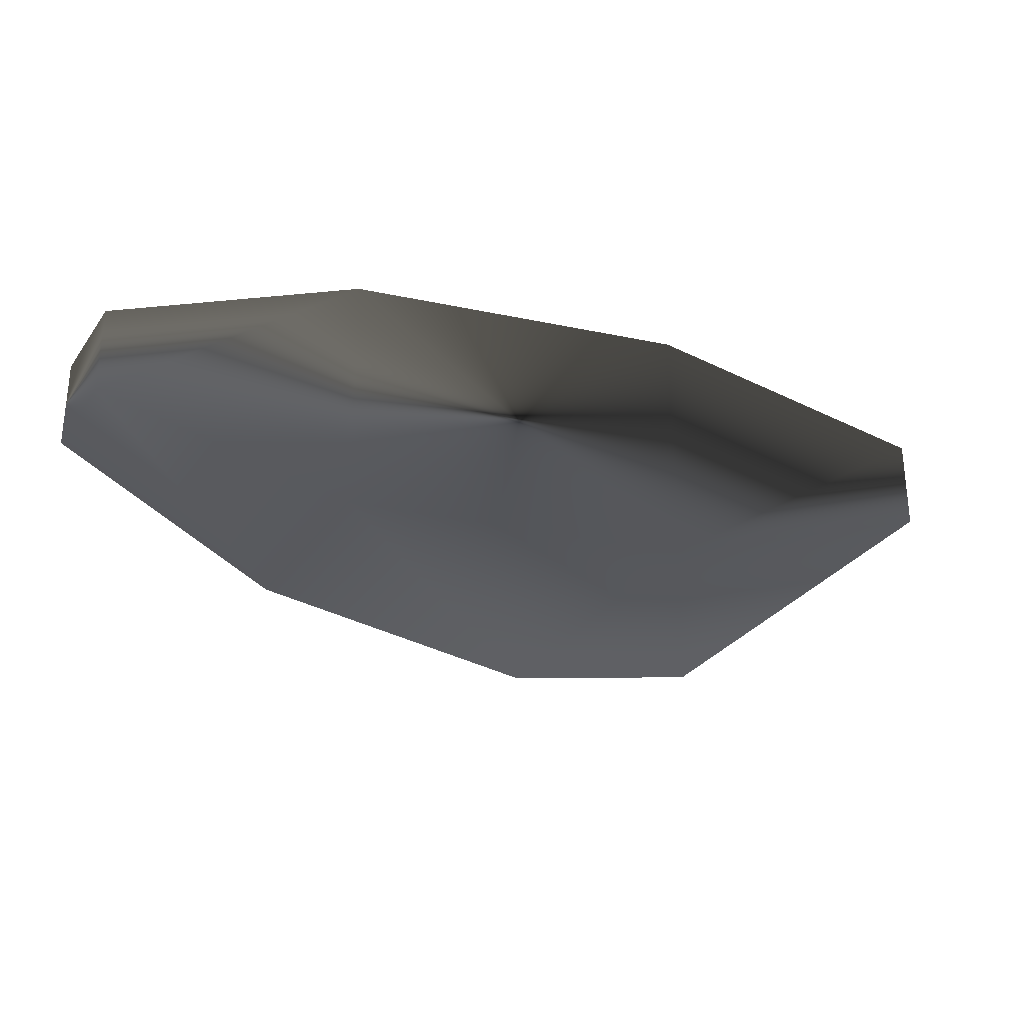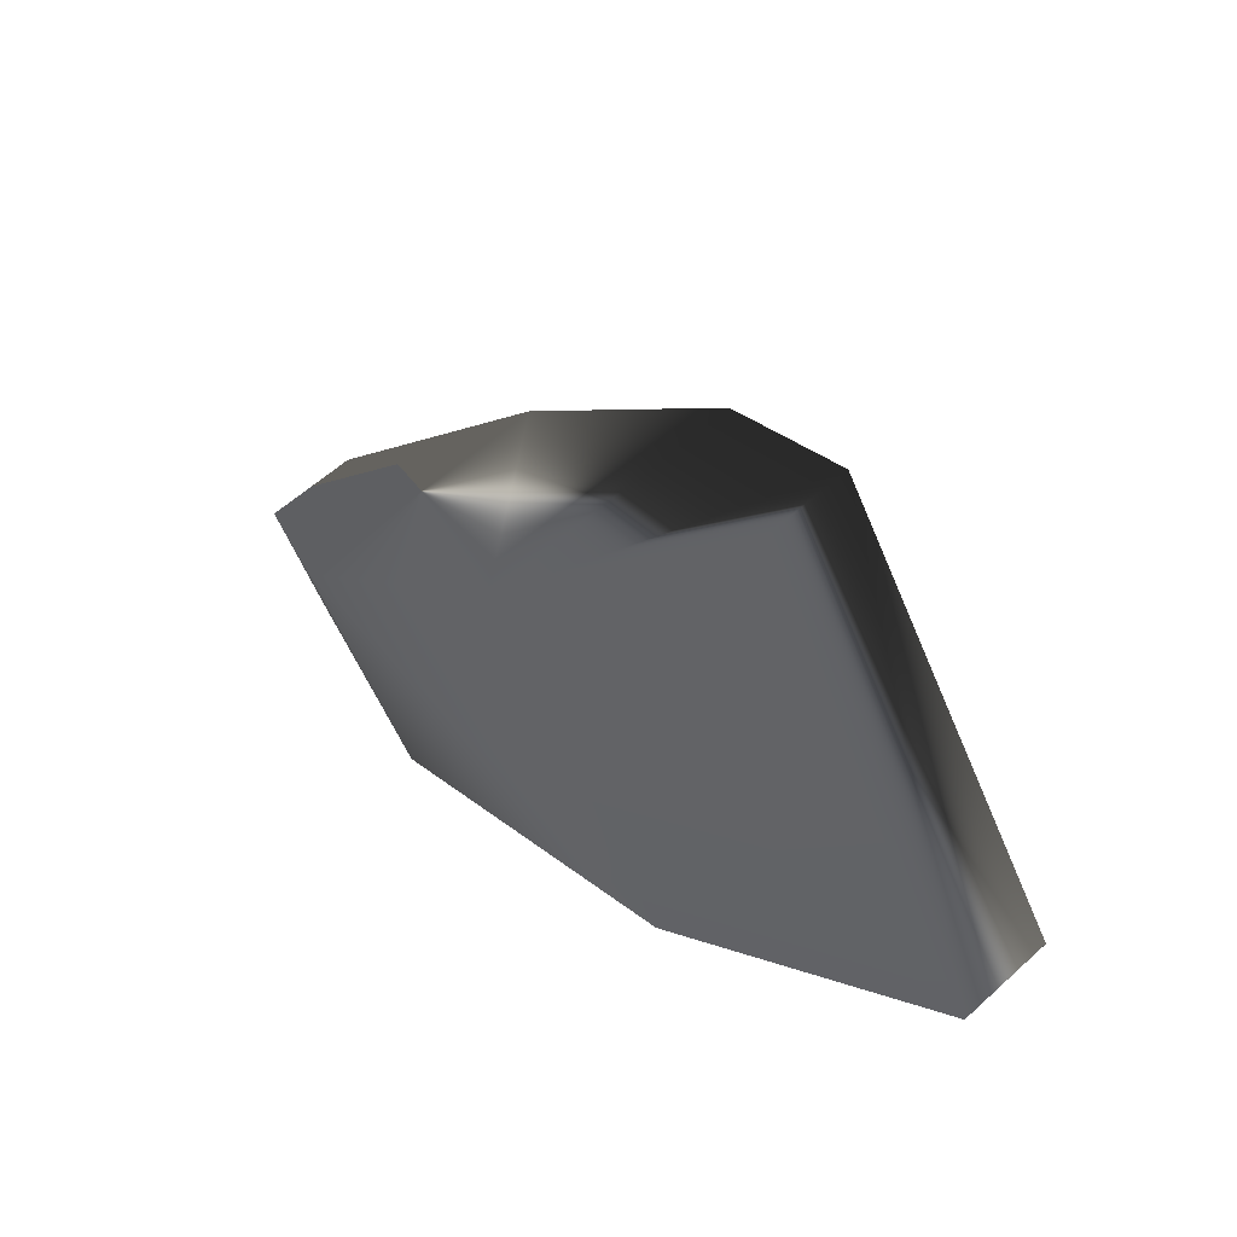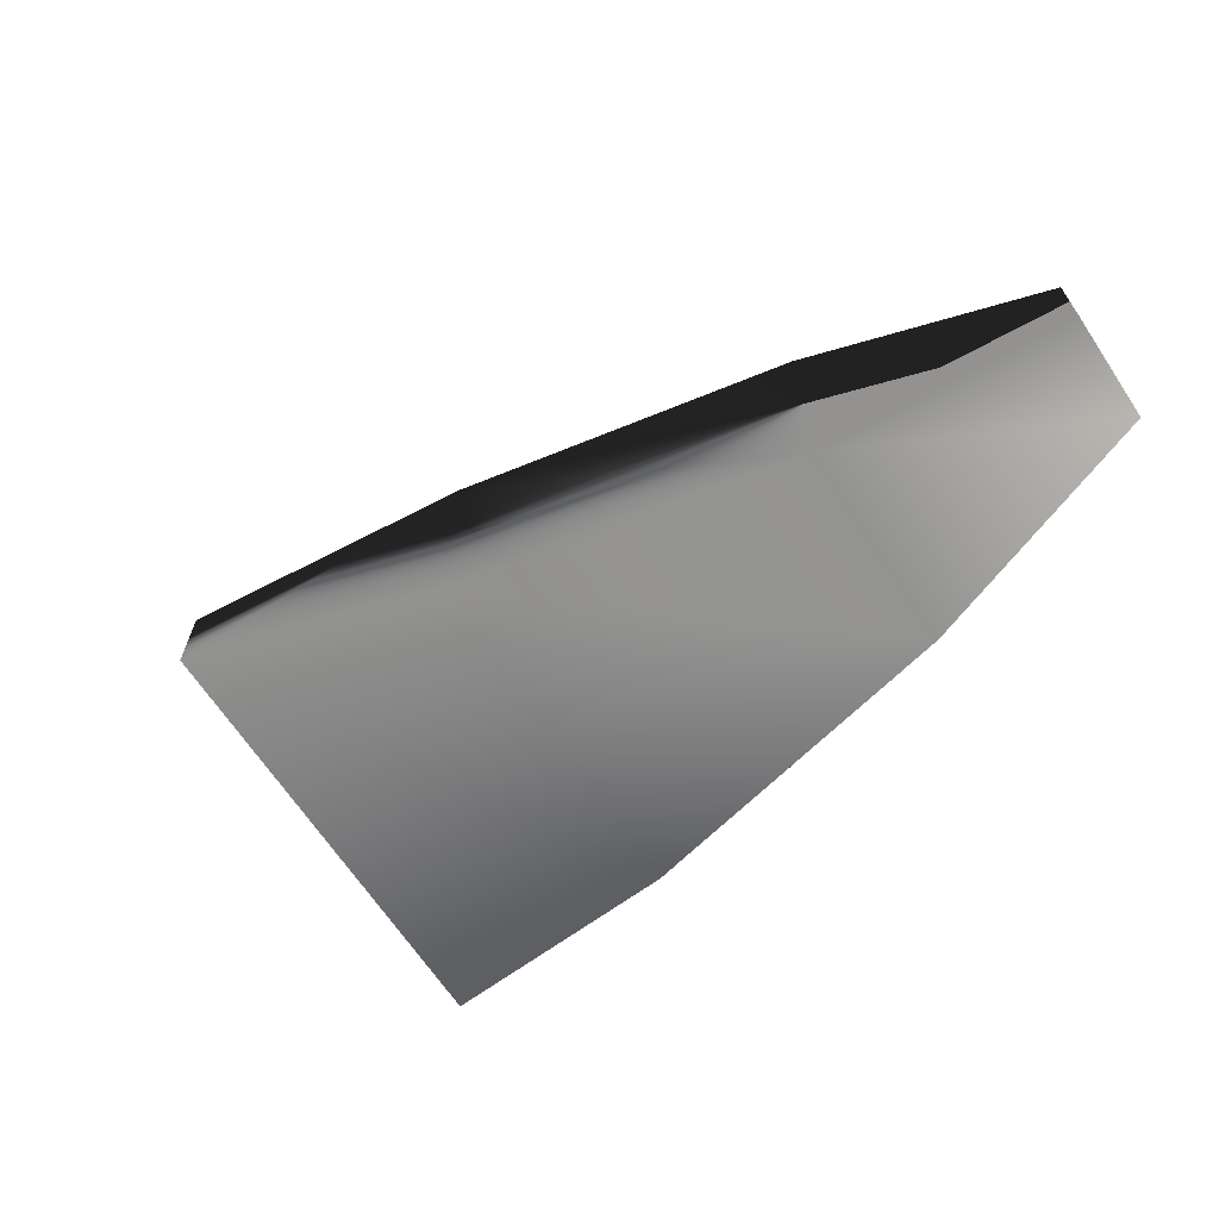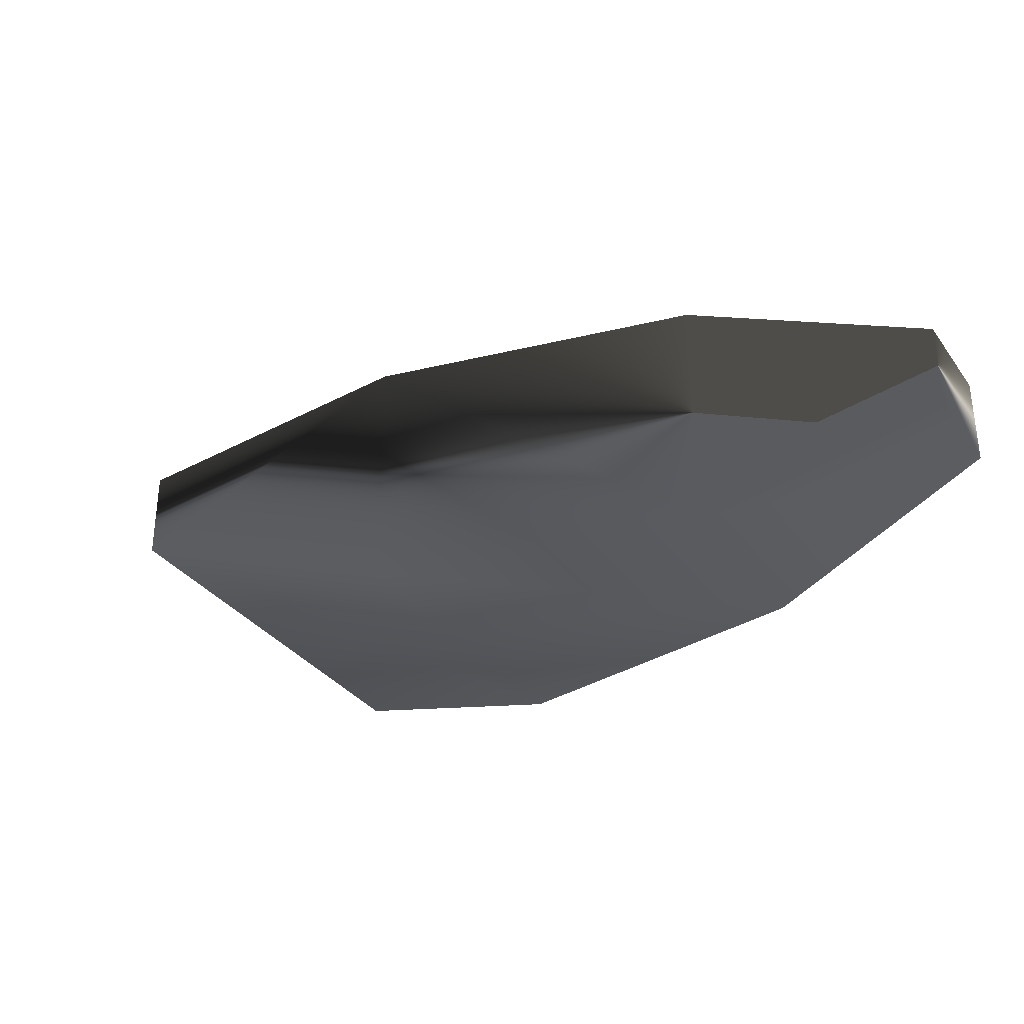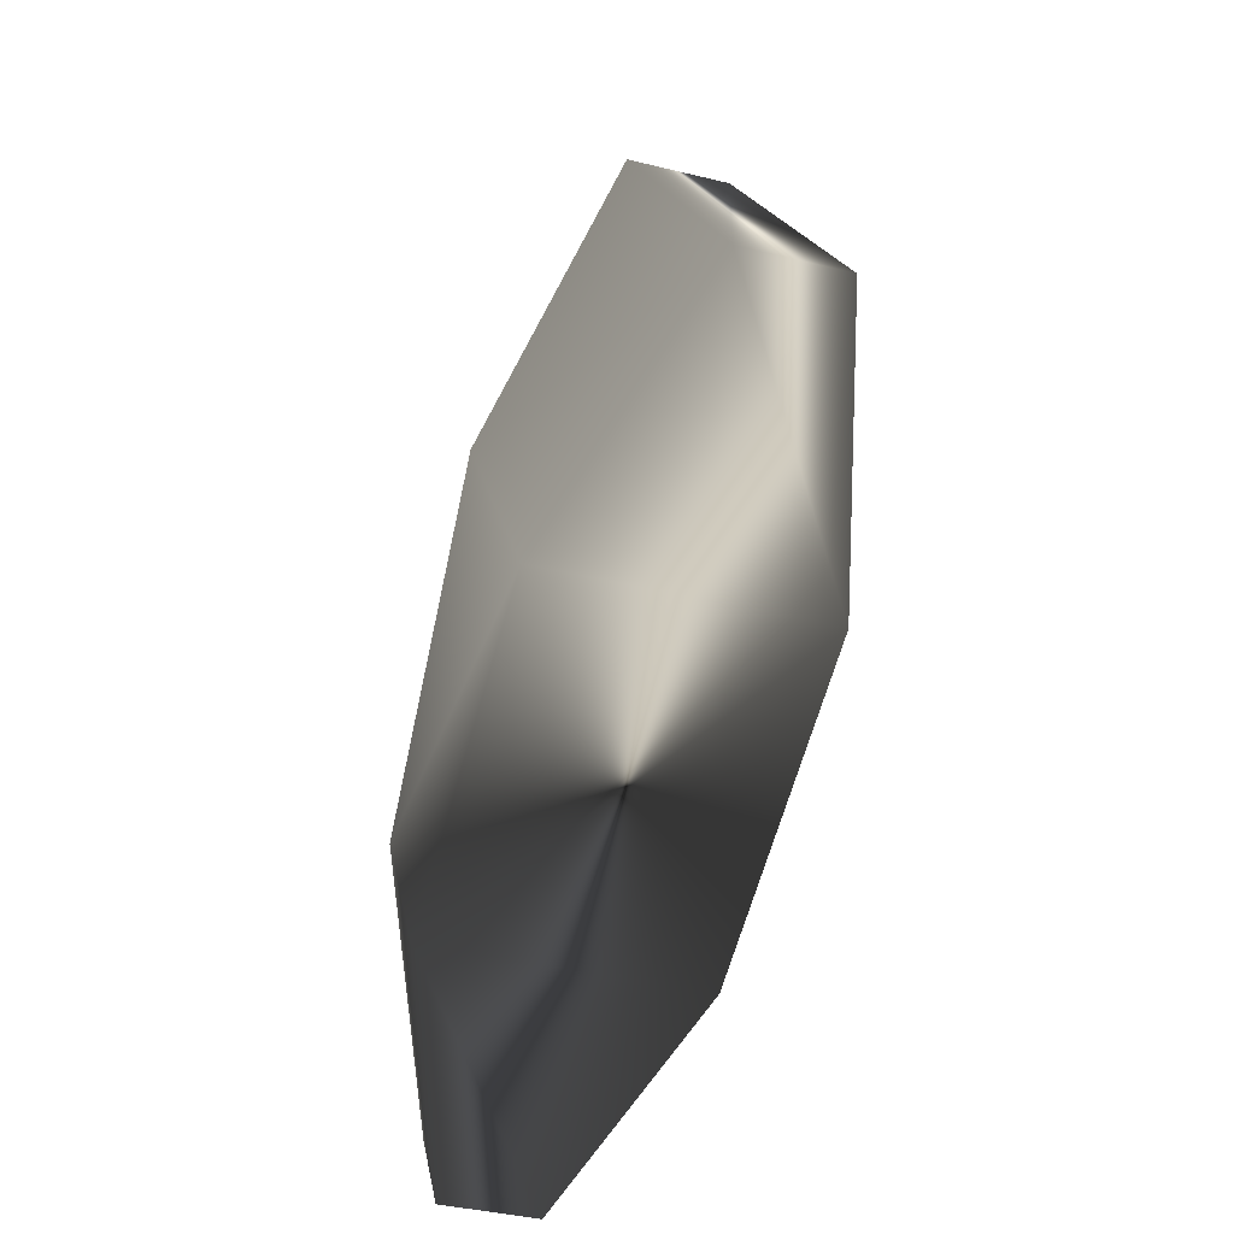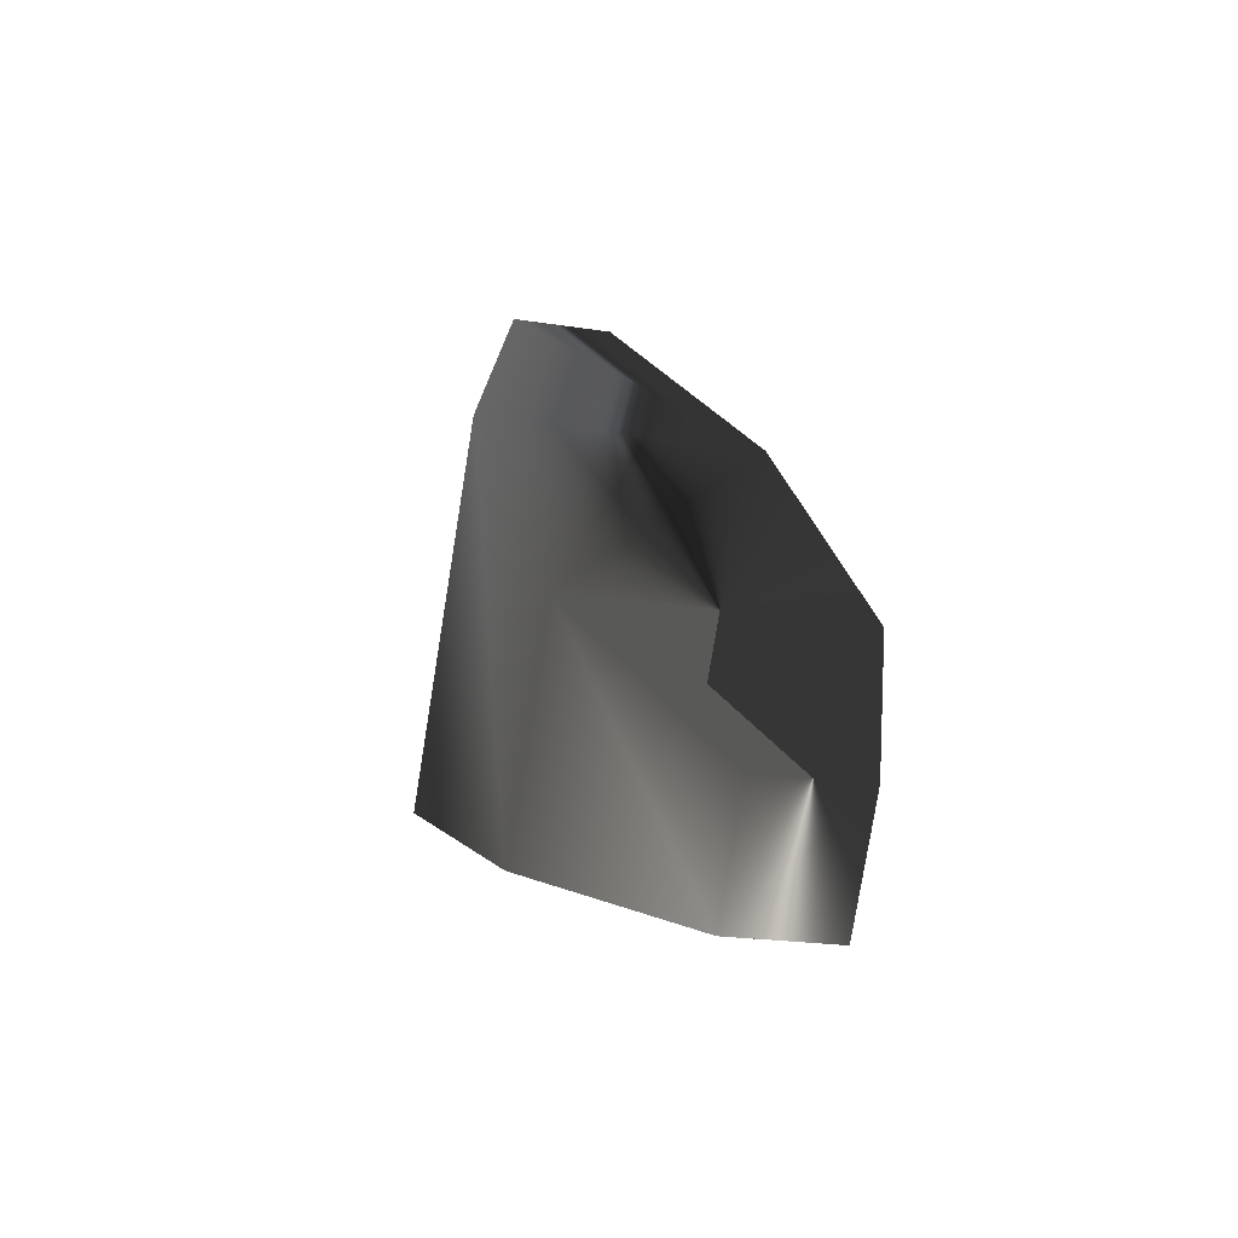
<metadata>
{"format":"obj","ext":"obj","renderer":"f3d","projection":"perspective","resolution":1024,"background":"white","views":[{"elev":-29.7,"azim":-174.9,"up":"+Y"},{"elev":57.8,"azim":-133.3,"up":"+Z"},{"elev":-66.5,"azim":67.2,"up":"+Y"},{"elev":-32.6,"azim":63.6,"up":"+Y"},{"elev":-40.2,"azim":-106.8,"up":"+Z"},{"elev":-20.1,"azim":73.2,"up":"+Z"}]}
</metadata>
<code>
v 0.2968 0.4433 1.691
v -0.3583 0.4433 0.6916
v -1.229 0.1599 1.052
v -0.3634 0.1599 2.351
v 1.145 0.4433 0.8445
v 0.7414 0.4433 0.2385
v 1.552 0.1598 -0.09505
v 1.764 0.1599 0.2259
v -0.3634 -0.1599 2.351
v -1.229 -0.1599 1.052
v -0.357 -0.4433 0.691
v 0.2976 -0.4433 1.691
v 1.145 -0.4433 0.8445
v 0.2976 -0.4433 1.691
v 1.764 -0.1599 0.2259
v 1.552 -0.1598 -0.09505
v 0.7414 -0.4433 0.2385
v 0.2976 -0.4433 1.691
v -0.357 -0.4433 0.691
v 0.7414 -0.4433 0.2385
v 1.145 -0.4433 0.8445
v 0.7414 0.4433 0.2385
v 1.552 -0.1598 -0.09505
v 1.552 0.1598 -0.09505
v 1.764 0.1599 0.2259
v 1.764 -0.1599 0.2259
v -0.3583 0.4433 0.6916
v -1.229 0.1599 1.052
v -1.229 -0.1599 1.052
v 0.2968 0.4433 1.691
v -0.3634 0.1599 2.351
v -0.3634 -0.1599 2.351
v 0.2976 -0.4433 1.691
g strut_slice_COL2
f 1 2 3
f 1 3 4
f 5 2 1
f 5 6 2
f 5 7 6
f 5 8 7
f 3 9 4
f 3 10 9
f 9 10 11
f 9 11 12
f 1 13 5
f 13 8 5
f 1 14 13
f 13 15 8
f 16 15 13
f 16 13 17
f 18 19 20
f 18 20 21
f 22 20 19
f 22 23 20
f 22 24 23
f 23 24 25
f 23 25 26
f 22 19 27
f 19 28 27
f 19 29 28
f 30 31 32
f 30 32 33

</code>
